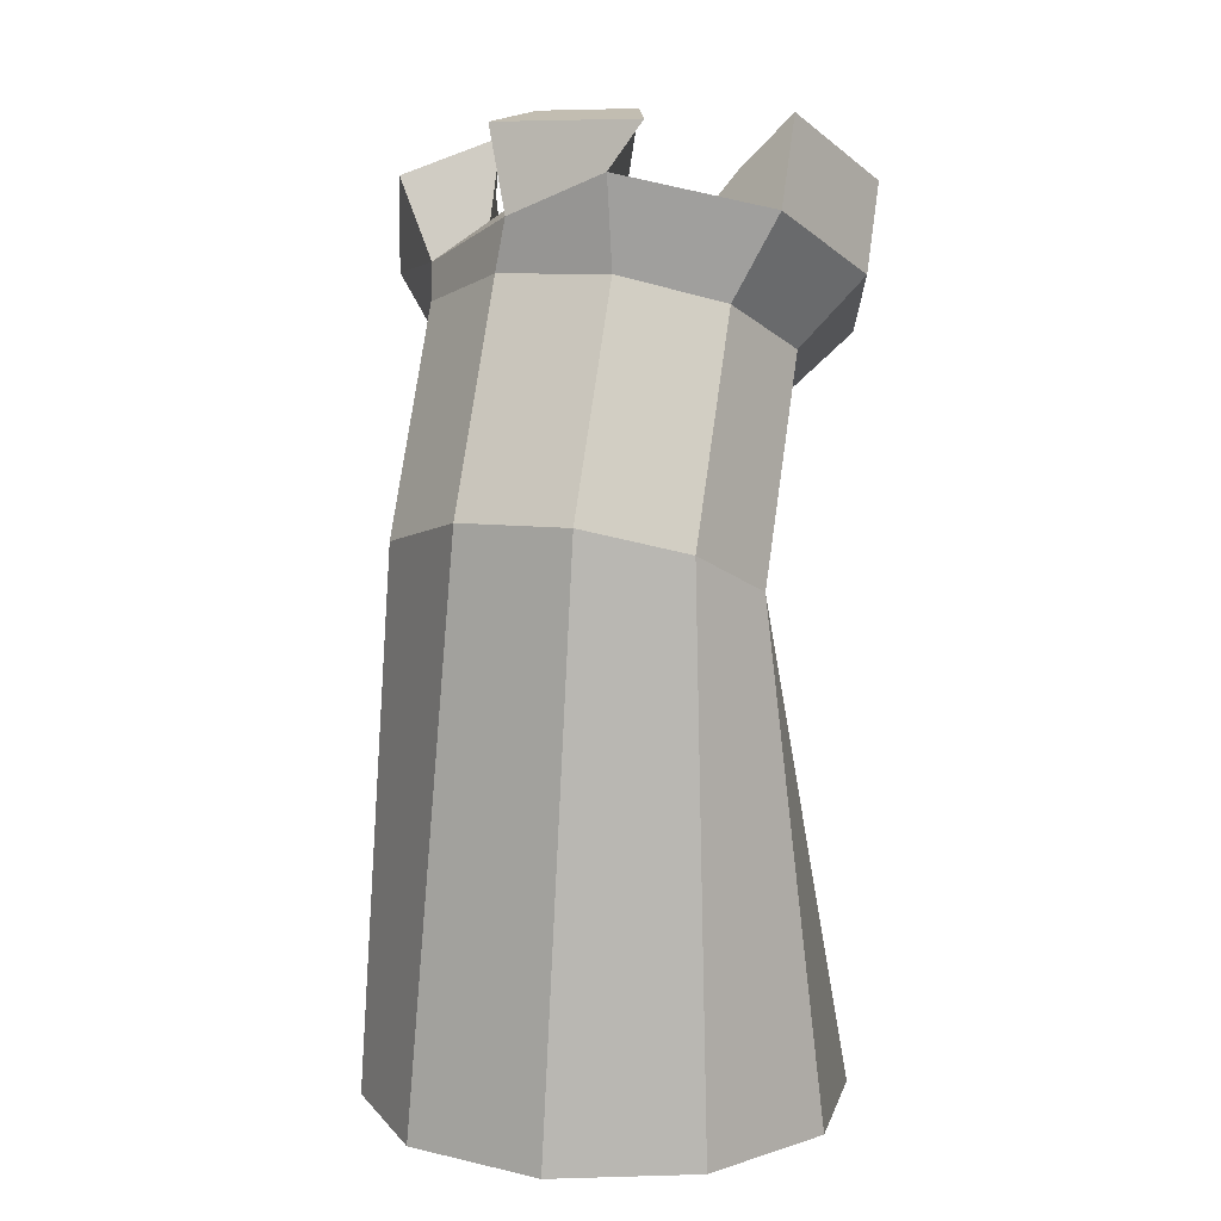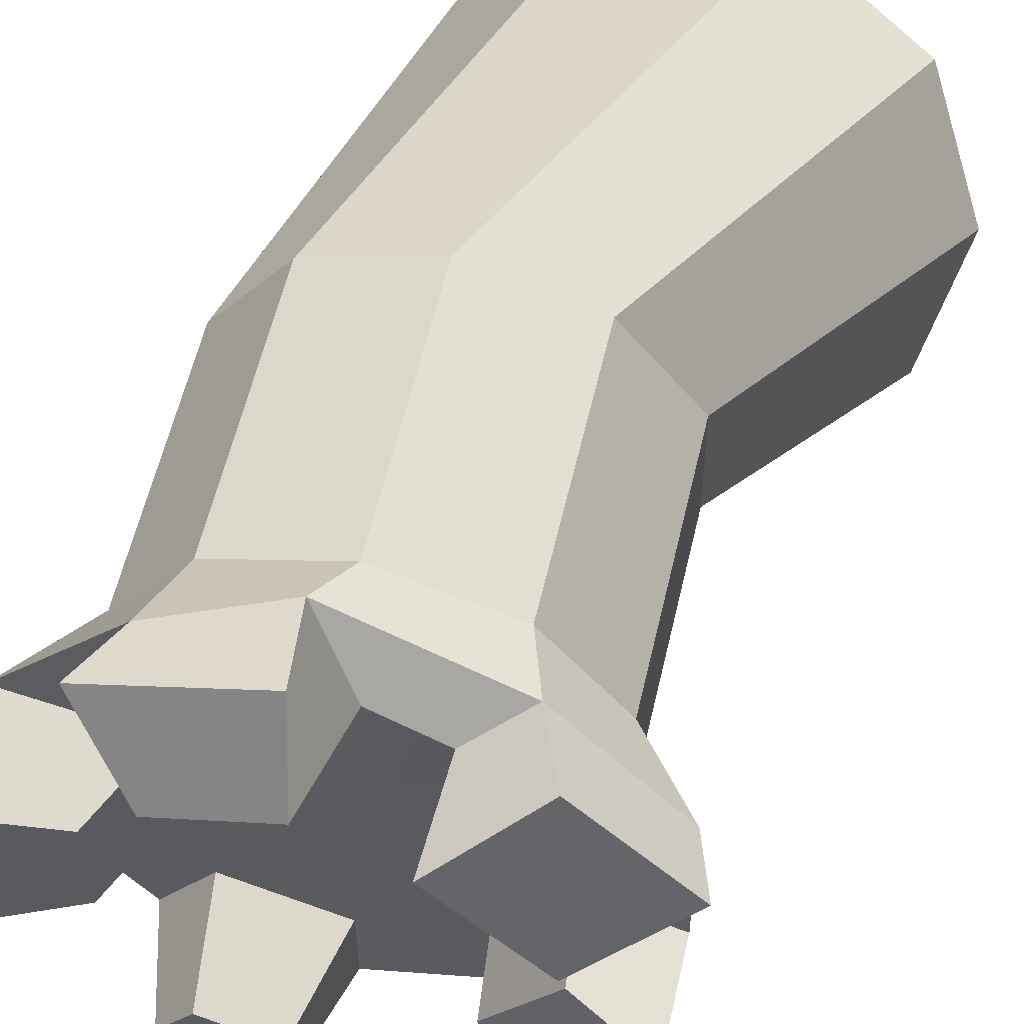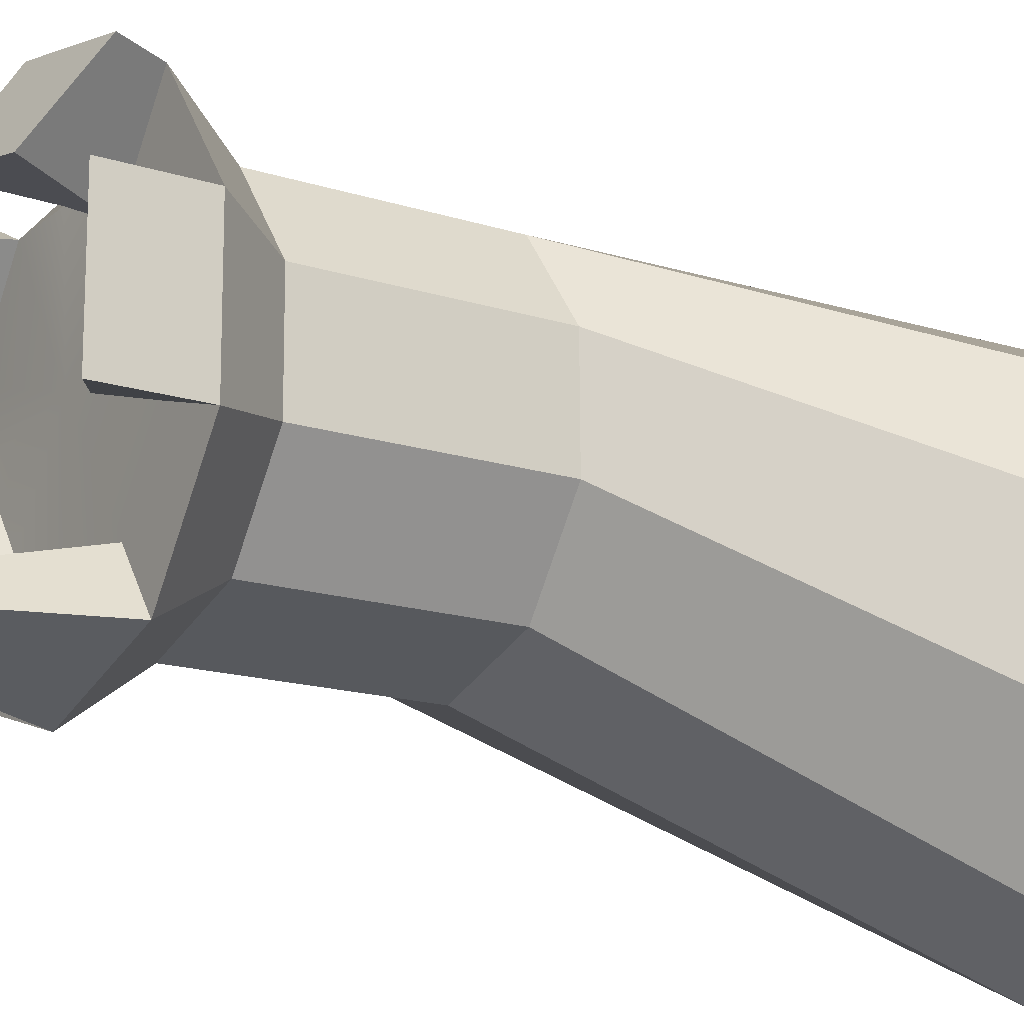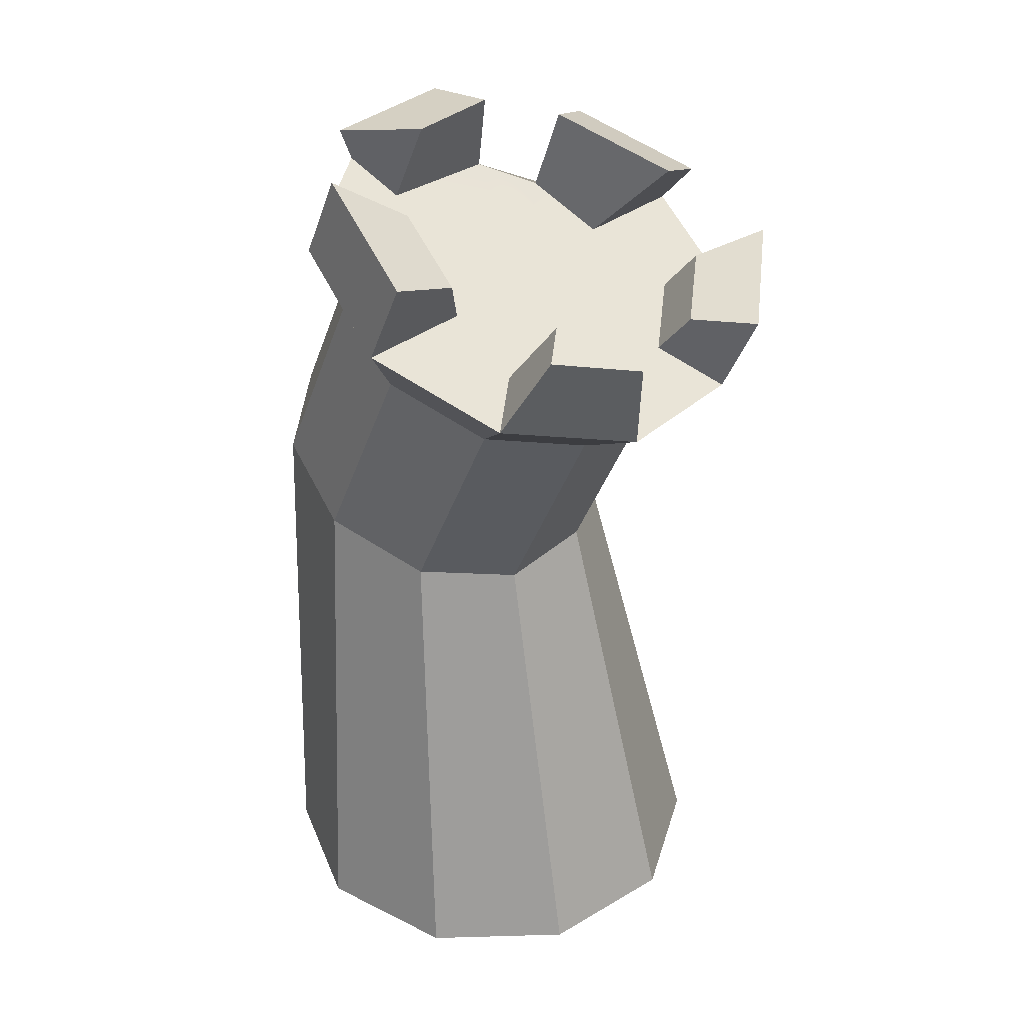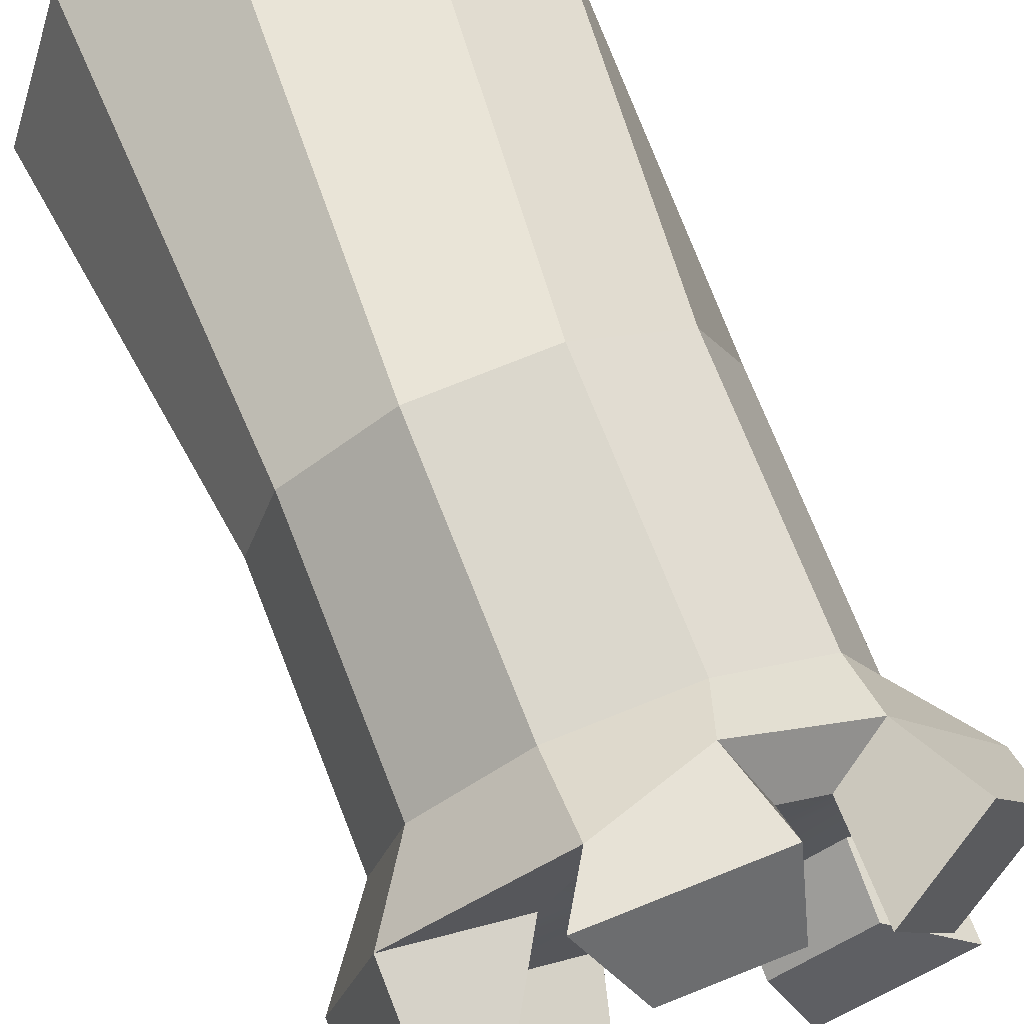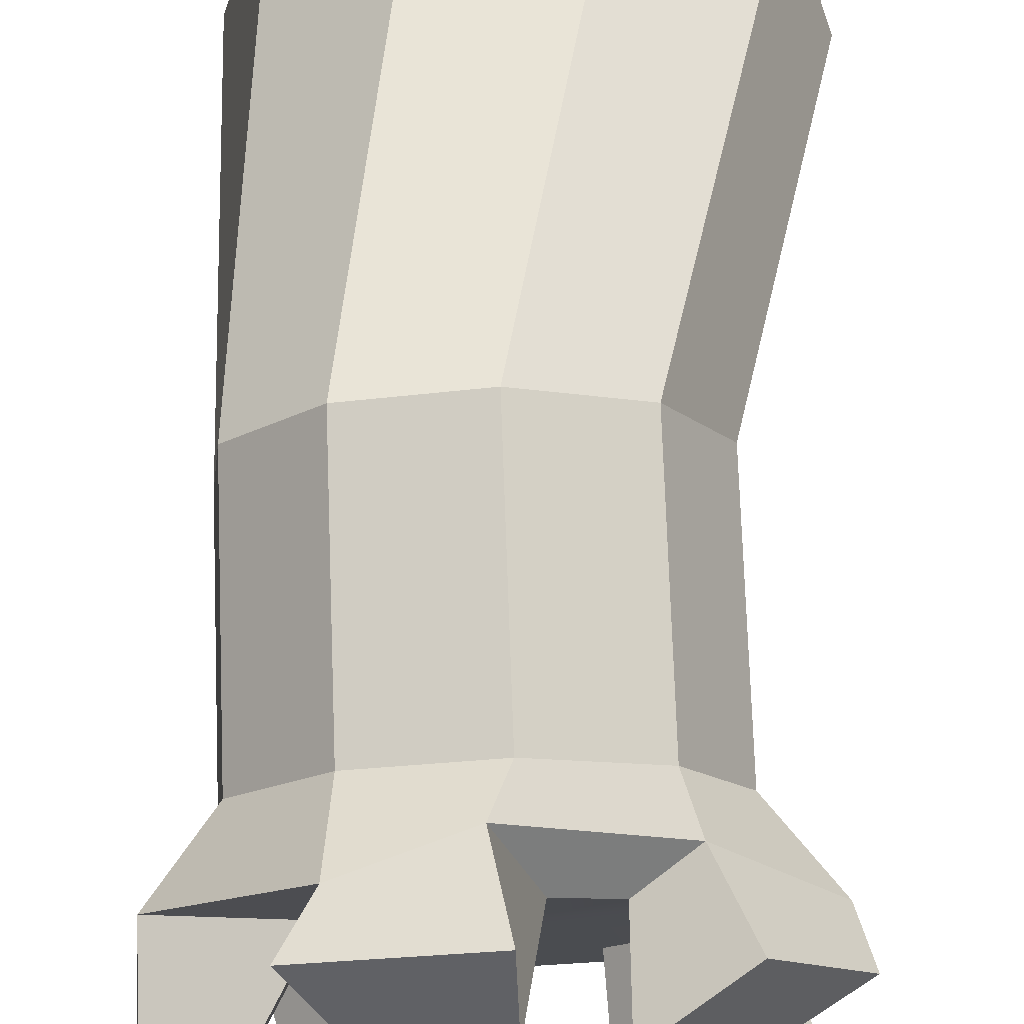
<metadata>
{"format":"obj","ext":"obj","renderer":"f3d","projection":"perspective","resolution":1024,"background":"white","views":[{"elev":8.7,"azim":31.7,"up":"+Y"},{"elev":33.1,"azim":-160.8,"up":"+Z"},{"elev":-63.5,"azim":-108.9,"up":"+Z"},{"elev":34.6,"azim":141.8,"up":"+Y"},{"elev":45.9,"azim":161.6,"up":"+Z"},{"elev":51.2,"azim":-177.2,"up":"+Z"}]}
</metadata>
<code>
g default
v 0.5619 -0.01286 -0.1281
v 0.2273 -0.01286 -0.3712
v -0.1864 -0.01286 -0.3712
v -0.521 -0.01286 -0.1281
v -0.6488 -0.01286 0.2652
v -0.521 -0.01286 0.6586
v -0.1864 -0.01286 0.9017
v 0.2273 -0.01286 0.9017
v 0.5619 -0.01286 0.6586
v 0.6897 -0.01286 0.2652
v 0.02044 -0.01286 0.2652
v 0.4056 1.294 0.1175
v 0.1262 1.219 0.003832
v -0.1784 1.219 0.06522
v -0.3919 1.294 0.2782
v -0.4327 1.415 0.5615
v -0.2853 1.536 0.8068
v -0.005982 1.611 0.9205
v 0.2986 1.611 0.8591
v 0.5121 1.536 0.6461
v 0.553 1.415 0.3628
v 0.3528 1.889 -0.1442
v 0.07349 1.815 -0.2579
v -0.2311 1.815 -0.1965
v -0.4446 1.889 0.01646
v -0.4855 2.01 0.2997
v -0.3381 2.131 0.5451
v -0.05874 2.206 0.6587
v 0.2459 2.206 0.5974
v 0.4594 2.131 0.3844
v 0.5002 2.01 0.1011
v 0.4451 2.041 -0.3368
v 0.07752 1.943 -0.4864
v -0.3233 1.943 -0.4056
v -0.6043 2.041 -0.1253
v -0.658 2.2 0.2475
v -0.389 2.233 0.4693
v -0.01919 2.346 0.6701
v 0.2497 2.451 0.6284
v 0.5853 2.36 0.3588
v 0.6391 2.2 -0.01392
v 0.2975 2.093 -0.1895
v 0.04927 2.027 -0.2905
v -0.009477 2.2 0.1168
v -0.2214 2.027 -0.2359
v -0.4111 2.093 -0.04666
v -0.3388 2.2 0.205
v -0.2614 2.308 0.3918
v -0.1218 2.374 0.4928
v 0.2024 2.374 0.4695
v 0.2775 2.308 0.2802
v 0.3138 2.2 0.02853
v 0.3554 2.274 -0.4431
v 0.1147 2.21 -0.5411
v 0.09624 2.264 -0.4128
v 0.2588 2.308 -0.3467
v -0.3447 2.184 -0.5116
v -0.6256 2.282 -0.2313
v -0.4324 2.226 -0.1526
v -0.2427 2.16 -0.3419
v -0.7112 2.305 0.1759
v -0.495 2.457 0.4637
v -0.2783 2.558 0.305
v -0.481 2.415 0.03516
v -0.07897 2.577 0.6539
v 0.3219 2.577 0.5731
v 0.1811 2.615 0.3635
v -0.08958 2.615 0.418
v 0.5639 2.601 0.2529
v 0.6177 2.441 -0.1199
v 0.4071 2.366 -0.07746
v 0.3708 2.473 0.1742
g mesh_towerBigB
f 2 1 11
f 3 2 11
f 4 3 11
f 5 4 11
f 6 5 11
f 7 6 11
f 8 7 11
f 9 8 11
f 10 9 11
f 1 10 11
f 42 43 44
f 43 45 44
f 45 46 44
f 46 47 44
f 47 48 44
f 48 49 44
f 49 50 44
f 50 51 44
f 51 52 44
f 52 42 44
f 2 13 12 1
f 3 14 13 2
f 4 15 14 3
f 5 16 15 4
f 6 17 16 5
f 7 18 17 6
f 8 19 18 7
f 9 20 19 8
f 10 21 20 9
f 1 12 21 10
f 12 13 23 22
f 13 14 24 23
f 14 15 25 24
f 15 16 26 25
f 16 17 27 26
f 17 18 28 27
f 18 19 29 28
f 19 20 30 29
f 20 21 31 30
f 21 12 22 31
f 22 23 33 32
f 23 24 34 33
f 24 25 35 34
f 25 26 36 35
f 26 27 37 36
f 27 28 38 37
f 28 29 39 38
f 29 30 40 39
f 30 31 41 40
f 31 22 32 41
f 53 54 55 56
f 33 34 45 43
f 57 58 59 60
f 35 36 47 46
f 61 62 63 64
f 37 38 49 48
f 65 66 67 68
f 39 40 51 50
f 69 70 71 72
f 41 32 42 52
f 32 33 54 53
f 33 43 55 54
f 43 42 56 55
f 42 32 53 56
f 34 35 58 57
f 35 46 59 58
f 46 45 60 59
f 45 34 57 60
f 36 37 62 61
f 37 48 63 62
f 48 47 64 63
f 47 36 61 64
f 38 39 66 65
f 39 50 67 66
f 50 49 68 67
f 49 38 65 68
f 40 41 70 69
f 41 52 71 70
f 52 51 72 71
f 51 40 69 72

</code>
